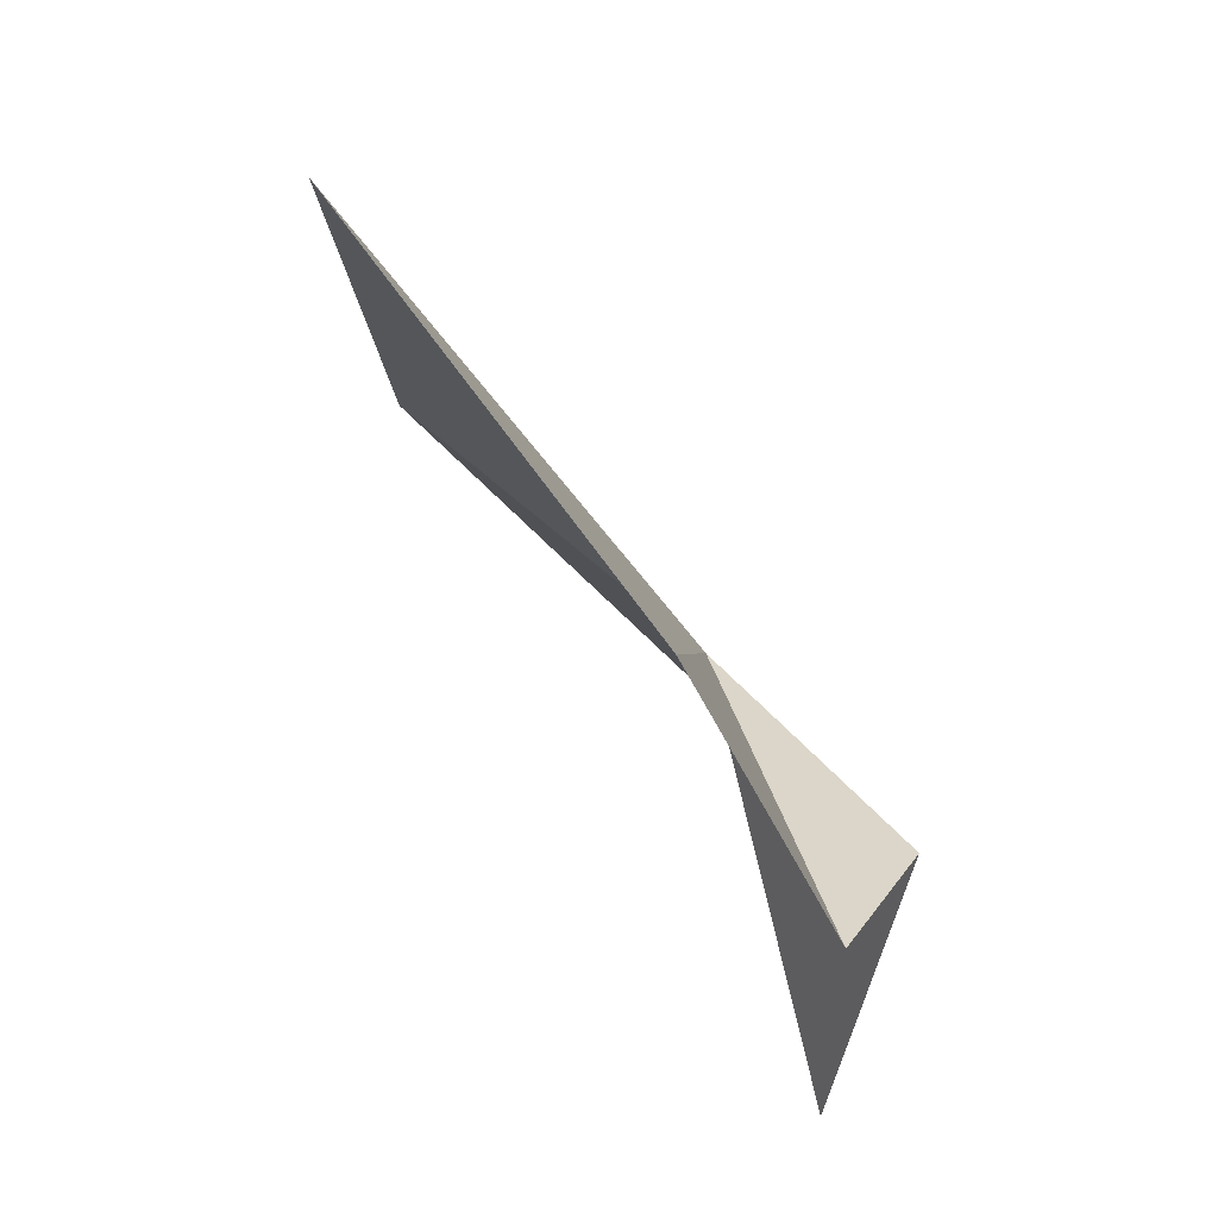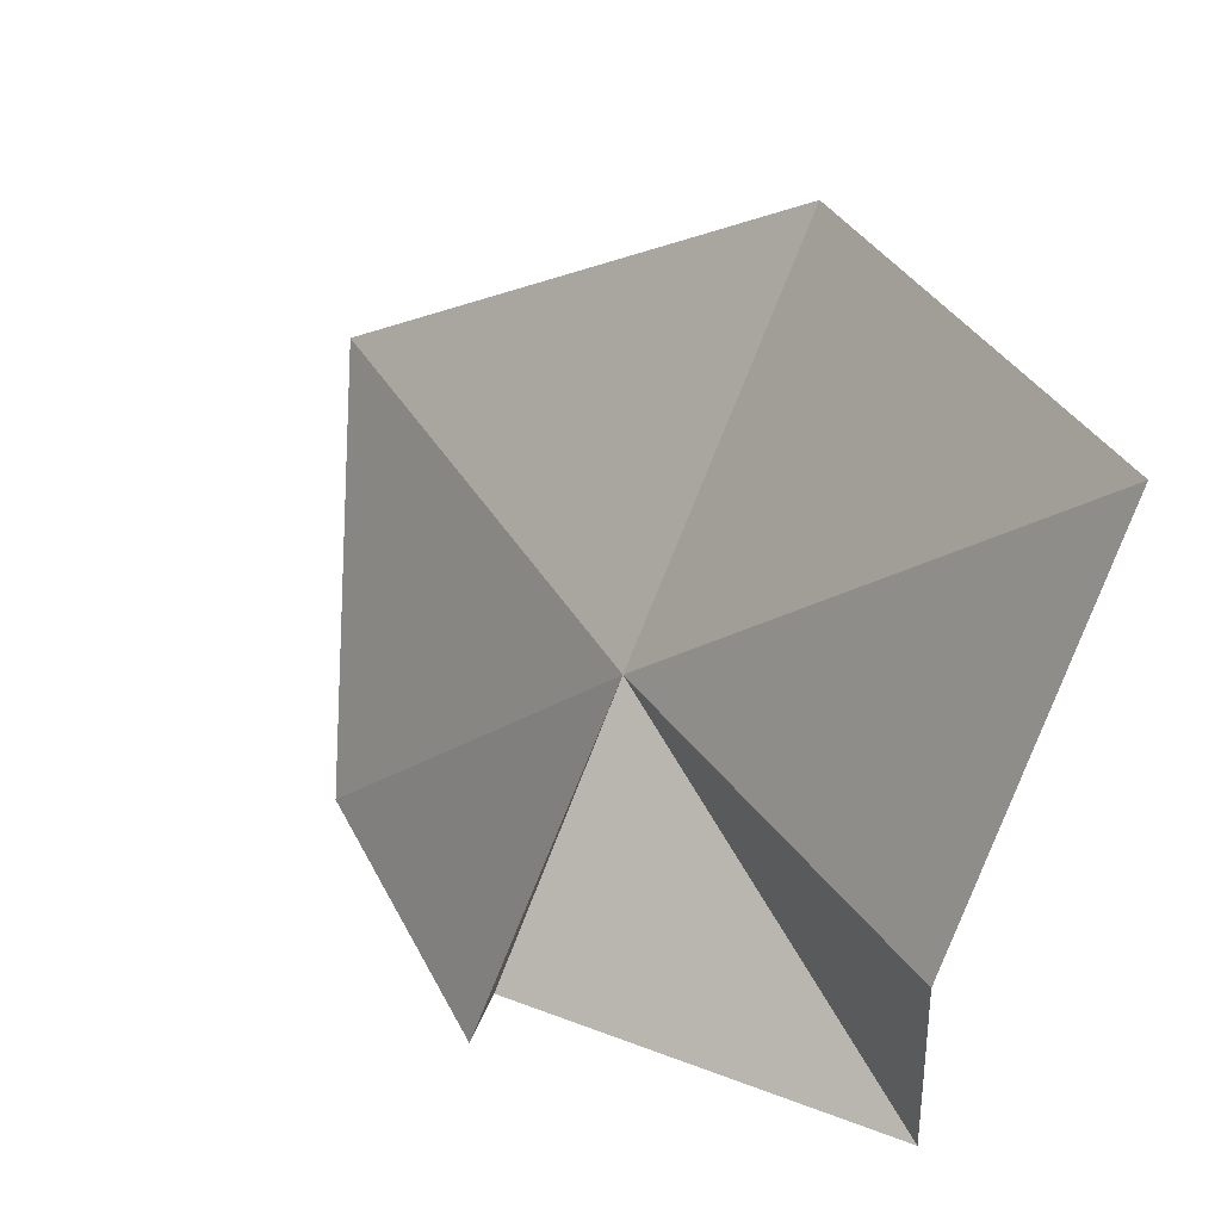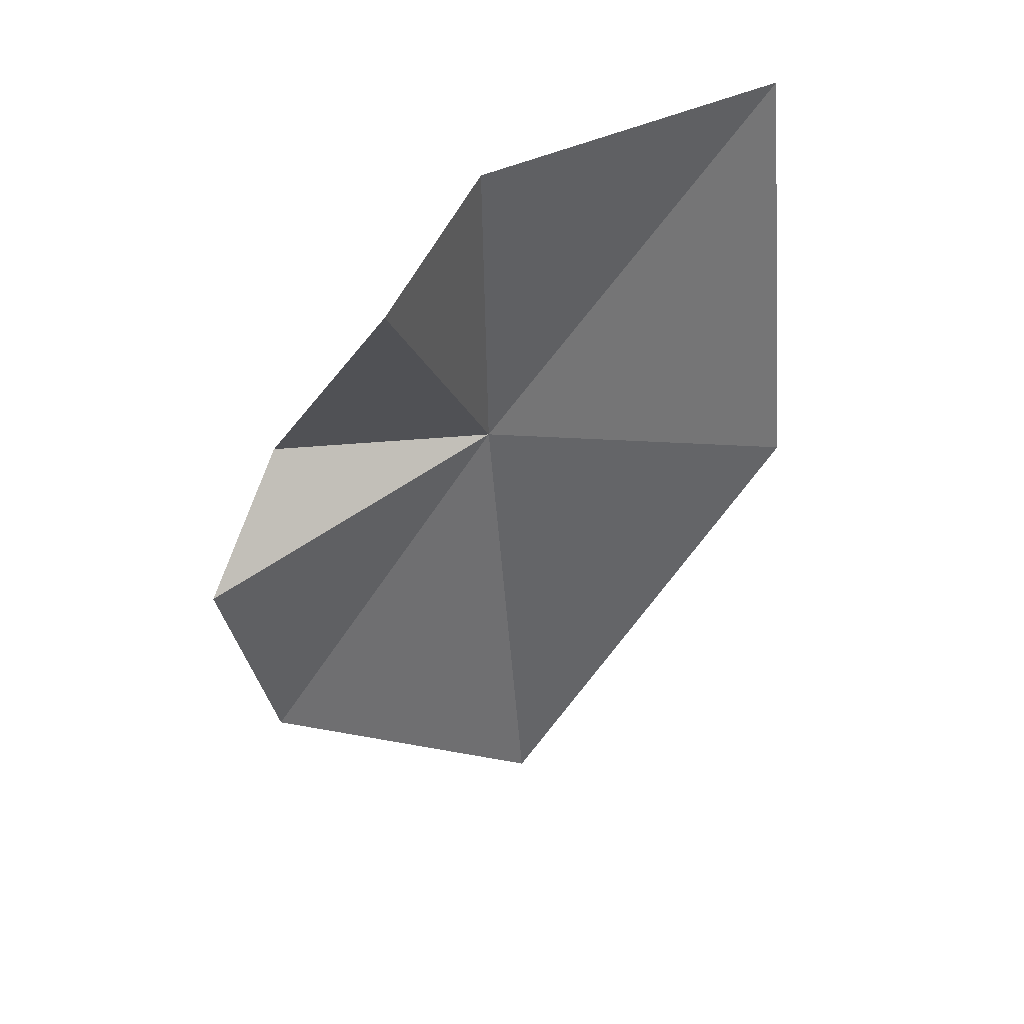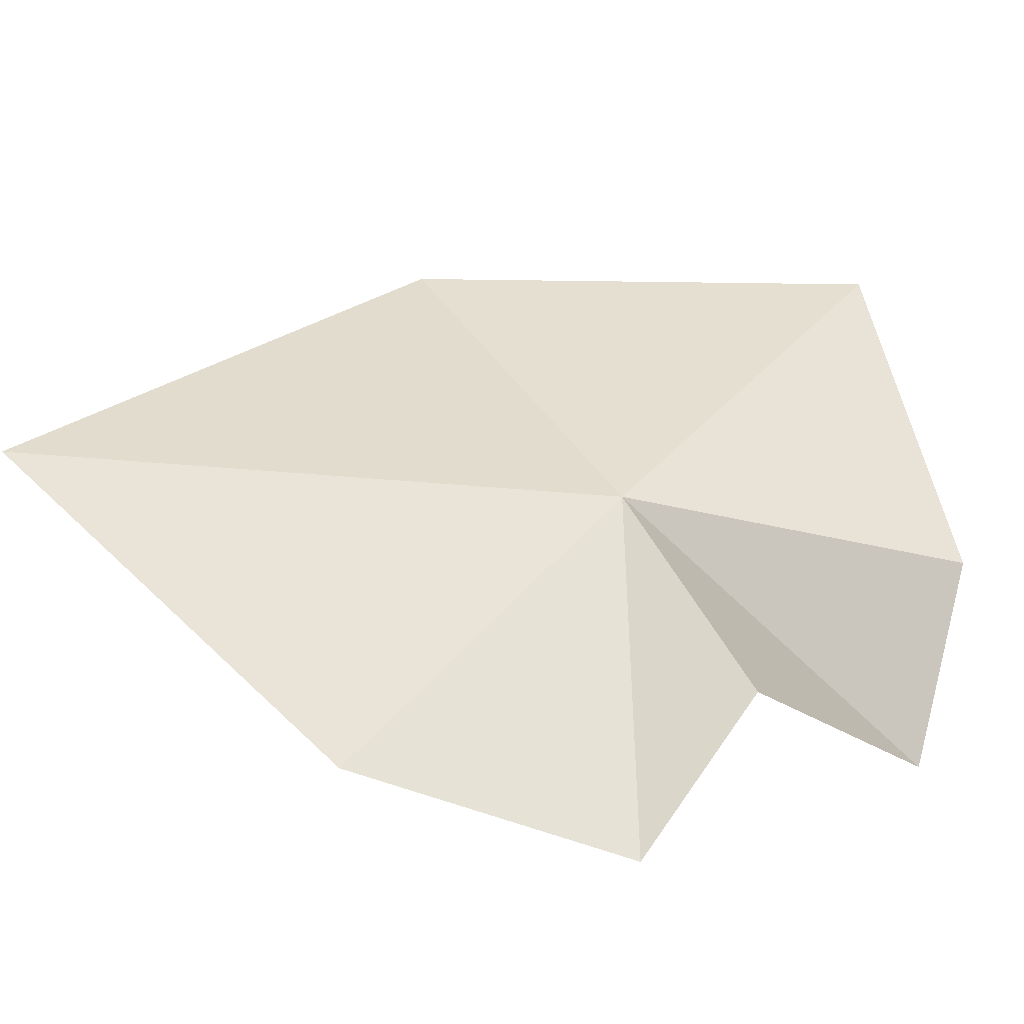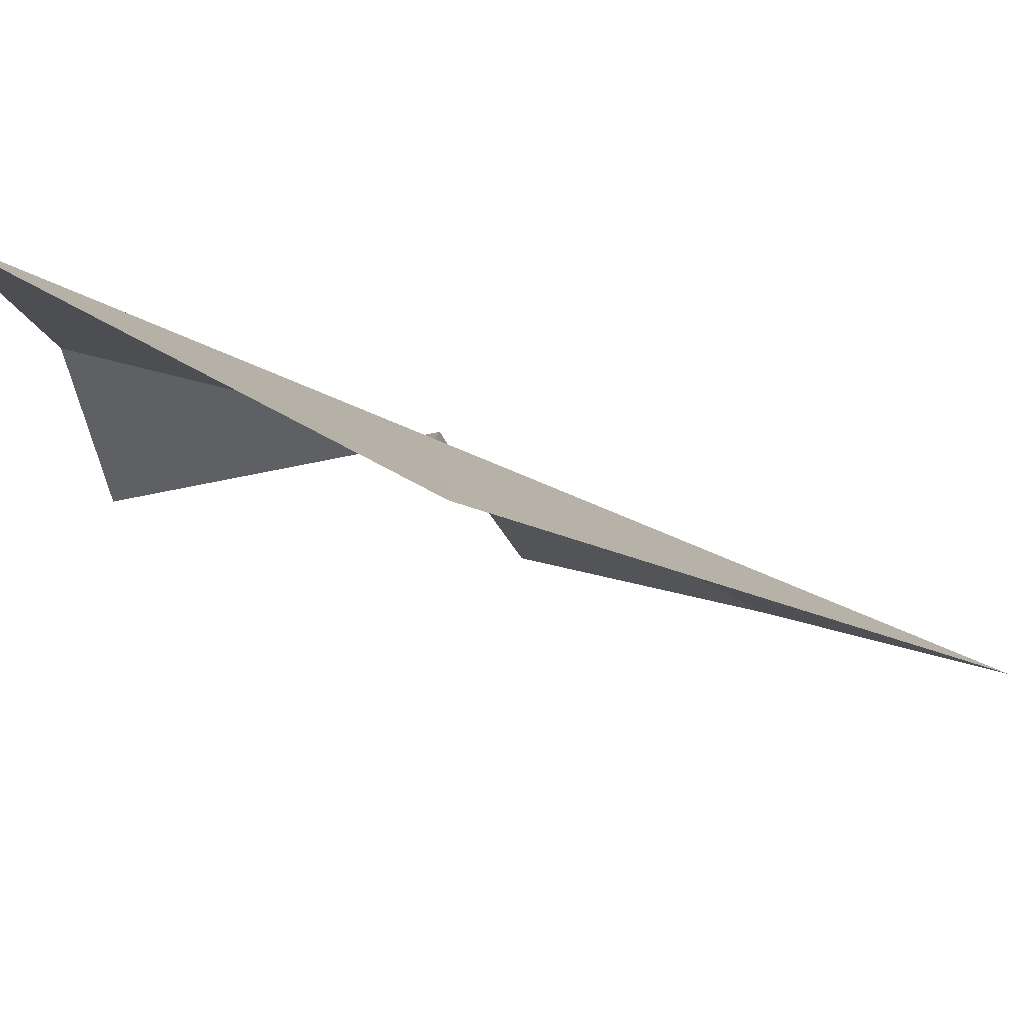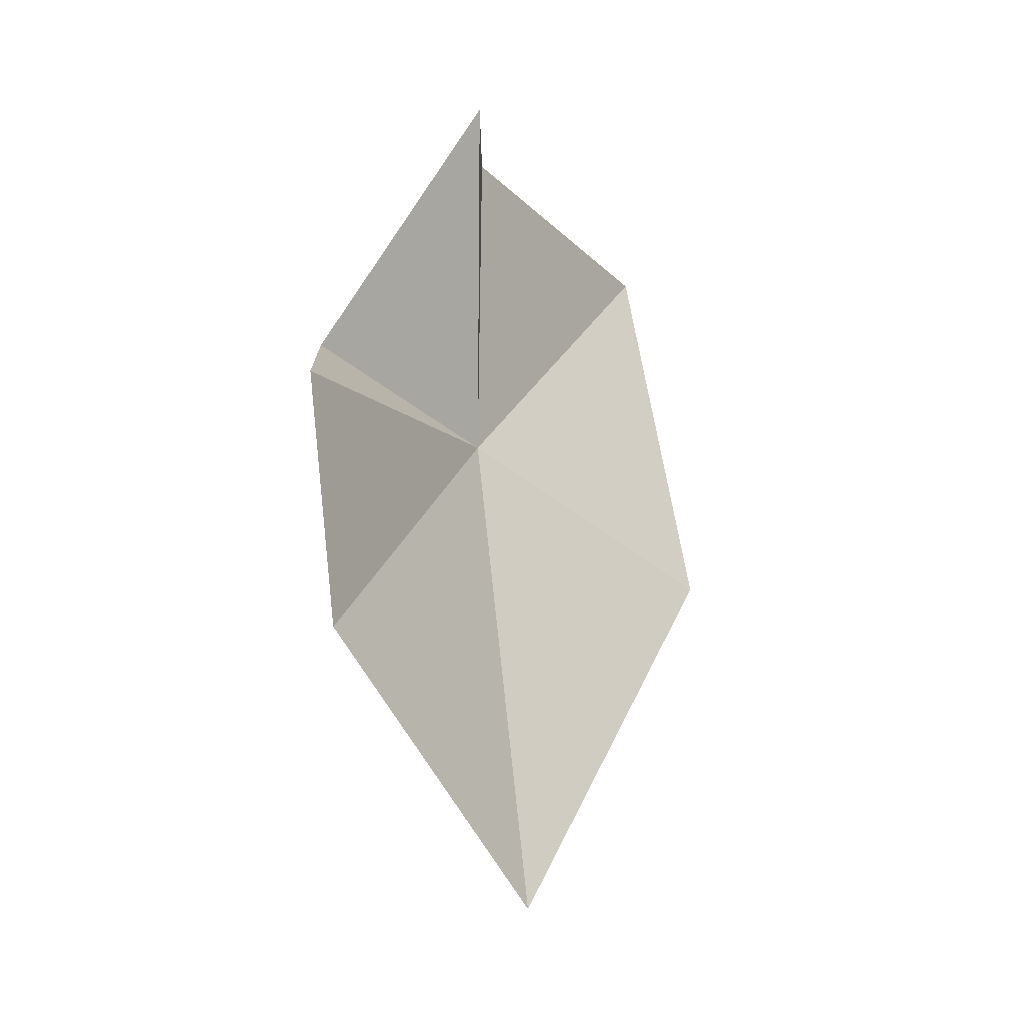
<metadata>
{"format":"obj","ext":"obj","renderer":"f3d","projection":"perspective","resolution":1024,"background":"white","views":[{"elev":-43.2,"azim":-156.9,"up":"+Y"},{"elev":35.9,"azim":-31.3,"up":"+Y"},{"elev":45.1,"azim":36.6,"up":"+Z"},{"elev":-16.9,"azim":-115.2,"up":"+Y"},{"elev":56.9,"azim":108.9,"up":"+Y"},{"elev":-20.1,"azim":9.2,"up":"+Z"}]}
</metadata>
<code>
v -27.53 8.669 48.02
v -29.81 1.662 40.68
v -26.04 8.283 34.77
v -23.92 16.43 56.73
v -27.38 8.286 56.98
v -30.94 3.744 49.26
v -26.61 3.558 56.02
v -30.23 0.2406 46.9
v -22.01 15.35 45.58
f 1 3 2
f 1 5 4
f 1 6 7
f 1 2 8
f 1 4 9
f 1 9 3
f 1 7 5
f 1 8 6

</code>
